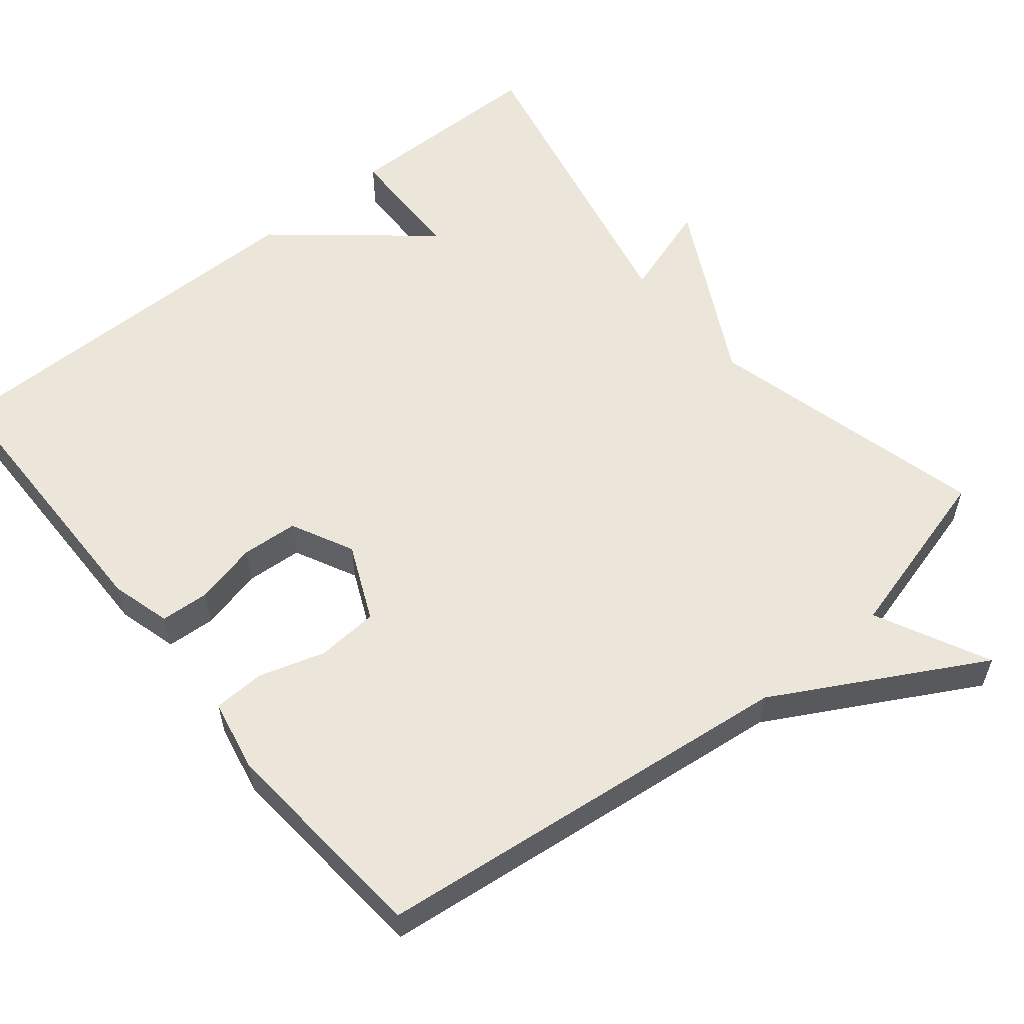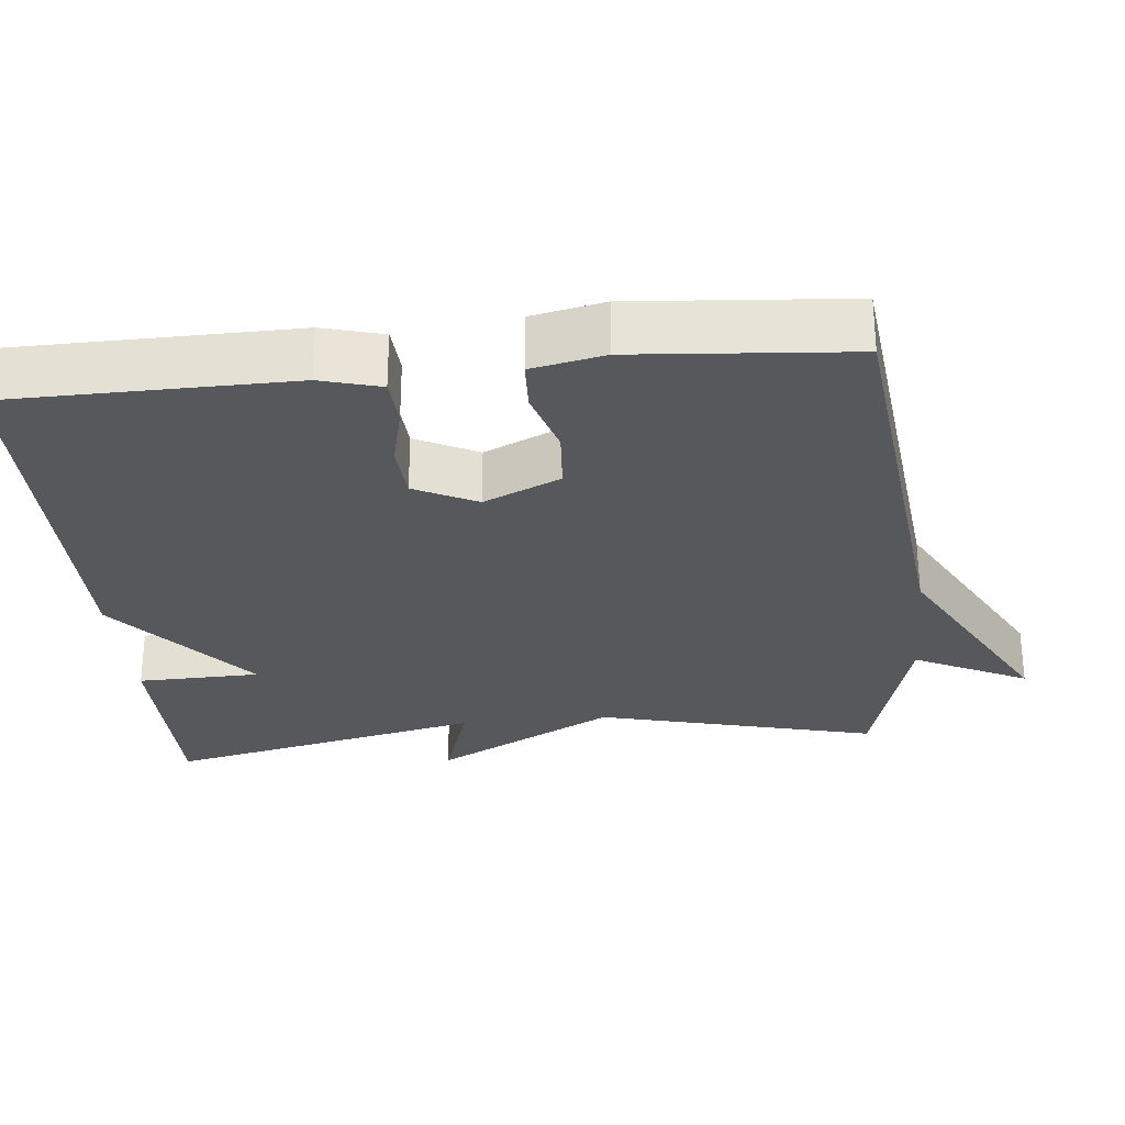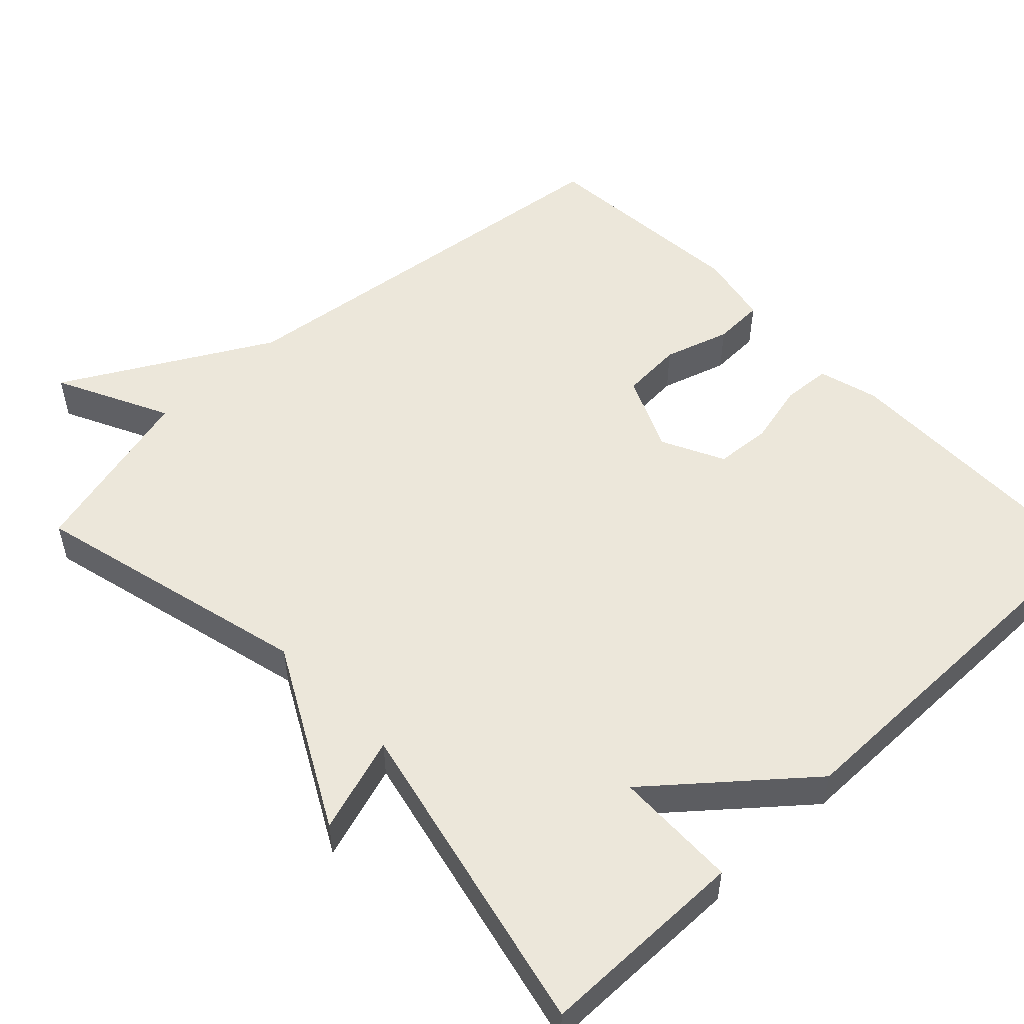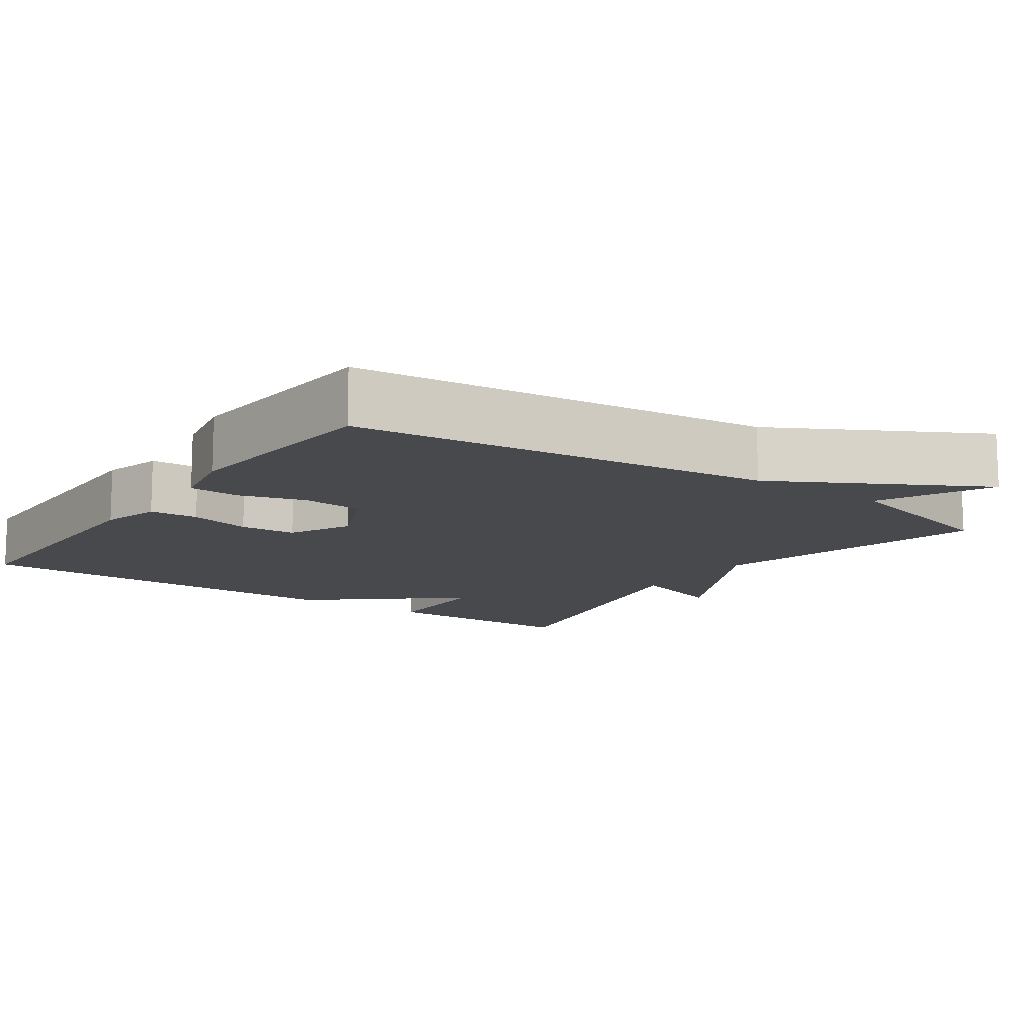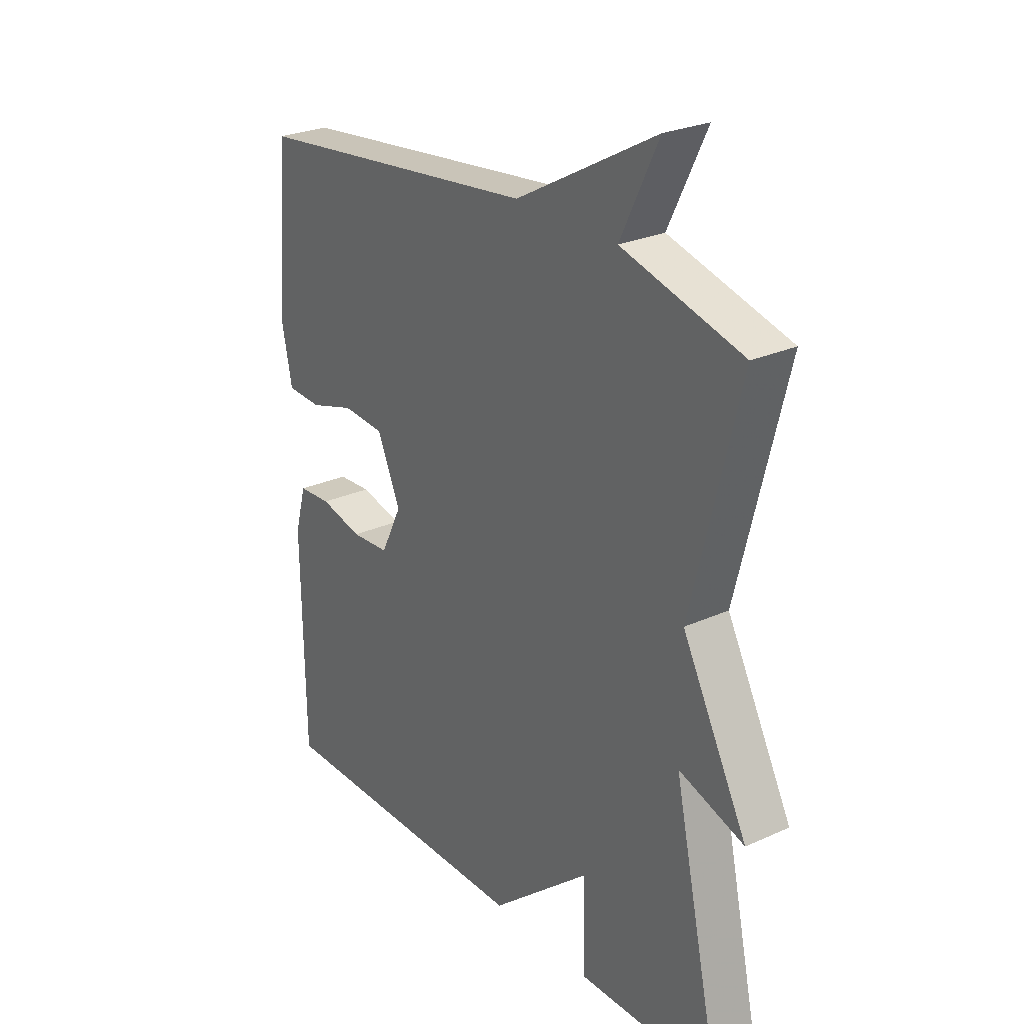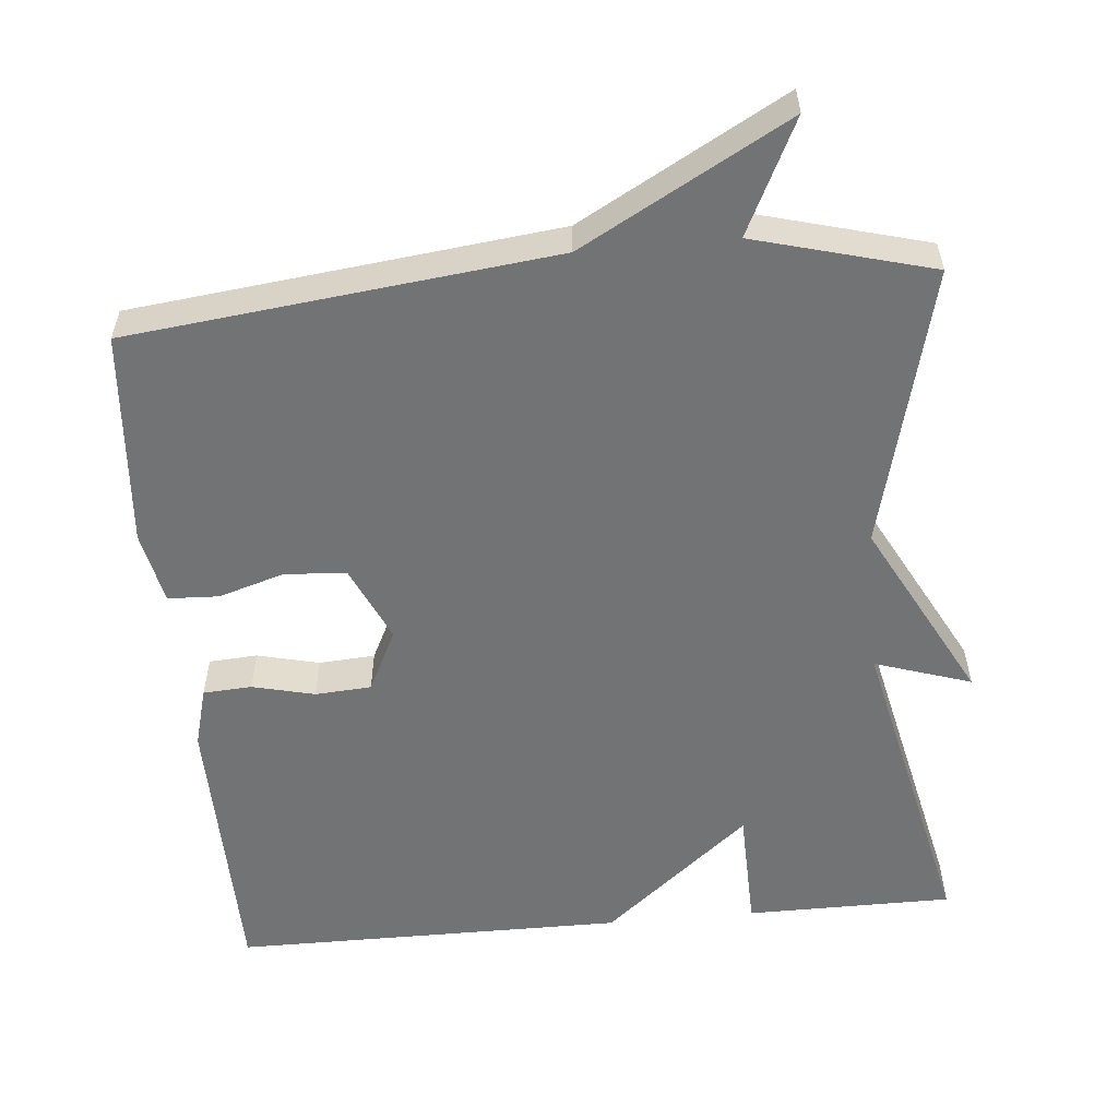
<metadata>
{"format":"obj","ext":"obj","renderer":"f3d","projection":"perspective","resolution":1024,"background":"white","views":[{"elev":56.8,"azim":-39.3,"up":"+Y"},{"elev":-28.6,"azim":-84.3,"up":"+Y"},{"elev":52.3,"azim":136.5,"up":"+Y"},{"elev":-12.5,"azim":-35.1,"up":"+Y"},{"elev":26.3,"azim":54.5,"up":"+Z"},{"elev":-55.8,"azim":5.3,"up":"+Y"}]}
</metadata>
<code>
v -0.5 0.07 -0.5
v -0.505 0.07 -0.12
v -0.483 0.07 -0.04
v -0.418 0.07 -0.036
v -0.335 0.07 -0.056
v -0.26 0.07 -0.051
v -0.219 0.07 0.032
v -0.265 0.07 0.134
v -0.347 0.07 0.14
v -0.435 0.07 0.113
v -0.503 0.07 0.116
v -0.523 0.07 0.213
v -0.5 0.07 0.5
v 0.064 0.07 0.564
v 0.338 0.07 0.715
v 0.264 0.07 0.564
v 0.5 0.07 0.5
v 0.406 0.07 0.126
v 0.534 0.07 -0.116
v 0.406 0.07 -0.074
v 0.5 0.07 -0.5
v 0.224 0.07 -0.501
v 0.22 0.07 -0.337
v 0.024 0.07 -0.501
v -0.5 0 -0.5
v -0.505 0 -0.12
v -0.483 0 -0.04
v -0.418 0 -0.036
v -0.335 0 -0.056
v -0.26 0 -0.051
v -0.219 0 0.032
v -0.265 0 0.134
v -0.347 0 0.14
v -0.435 0 0.113
v -0.503 0 0.116
v -0.523 0 0.213
v -0.5 0 0.5
v 0.064 0 0.564
v 0.338 0 0.715
v 0.264 0 0.564
v 0.5 0 0.5
v 0.406 0 0.126
v 0.534 0 -0.116
v 0.406 0 -0.074
v 0.5 0 -0.5
v 0.224 0 -0.501
v 0.22 0 -0.337
v 0.024 0 -0.501
f 3 4 5
f 2 3 5
f 1 2 5
f 24 1 5
f 23 24 5
f 20 21 22 23
f 20 23 5 6
f 18 19 20
f 18 20 6 7
f 18 7 8
f 17 18 8
f 16 17 8
f 16 8 9
f 15 16 9
f 14 15 9
f 12 13 14
f 11 12 14
f 10 11 14
f 9 10 14
f 29 28 27
f 29 27 26
f 29 26 25
f 29 25 48
f 29 48 47
f 47 46 45 44
f 30 29 47 44
f 44 43 42
f 31 30 44 42
f 32 31 42
f 32 42 41
f 32 41 40
f 33 32 40
f 33 40 39
f 33 39 38
f 38 37 36
f 38 36 35
f 38 35 34
f 38 34 33
f 1 25 26 2
f 2 26 27 3
f 3 27 28 4
f 4 28 29 5
f 5 29 30 6
f 6 30 31 7
f 7 31 32 8
f 8 32 33 9
f 9 33 34 10
f 10 34 35 11
f 11 35 36 12
f 12 36 37 13
f 13 37 38 14
f 14 38 39 15
f 15 39 40 16
f 16 40 41 17
f 17 41 42 18
f 18 42 43 19
f 19 43 44 20
f 20 44 45 21
f 21 45 46 22
f 22 46 47 23
f 23 47 48 24
f 24 48 25 1

</code>
